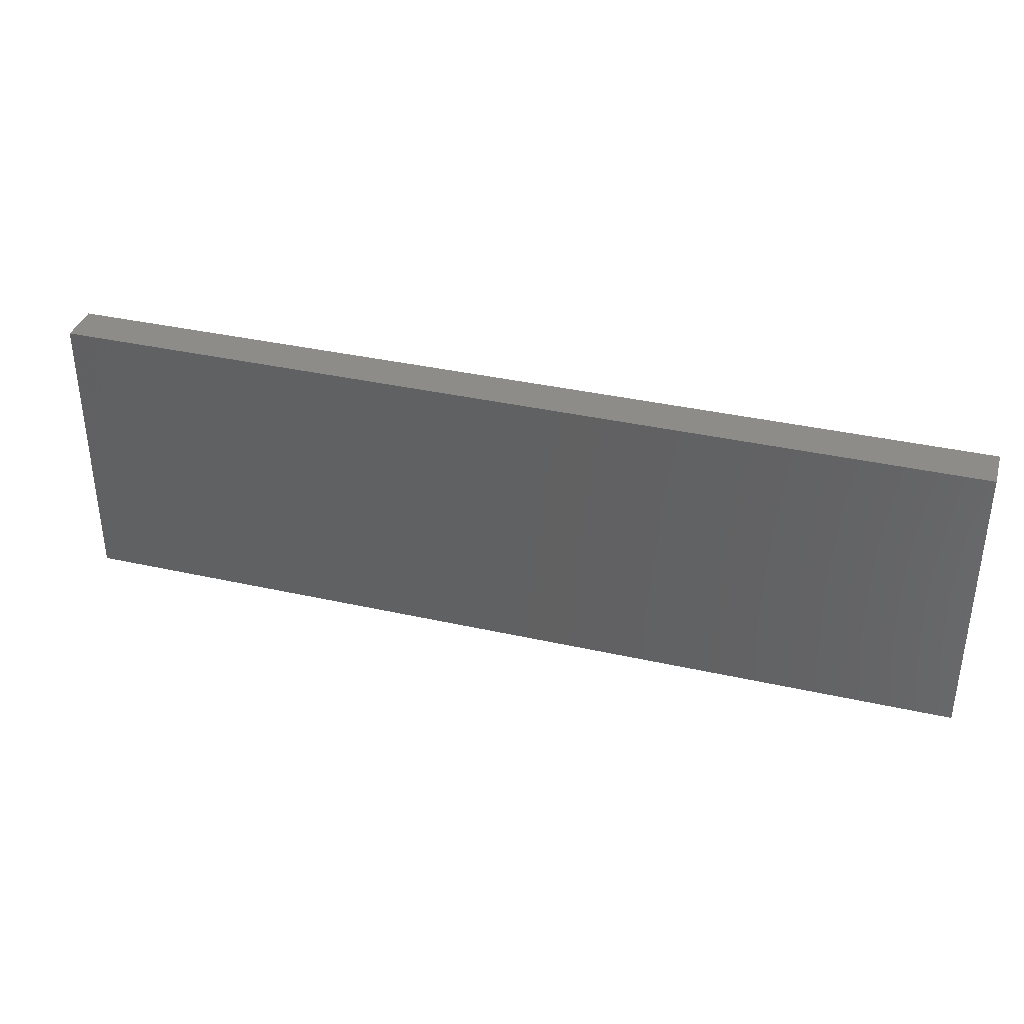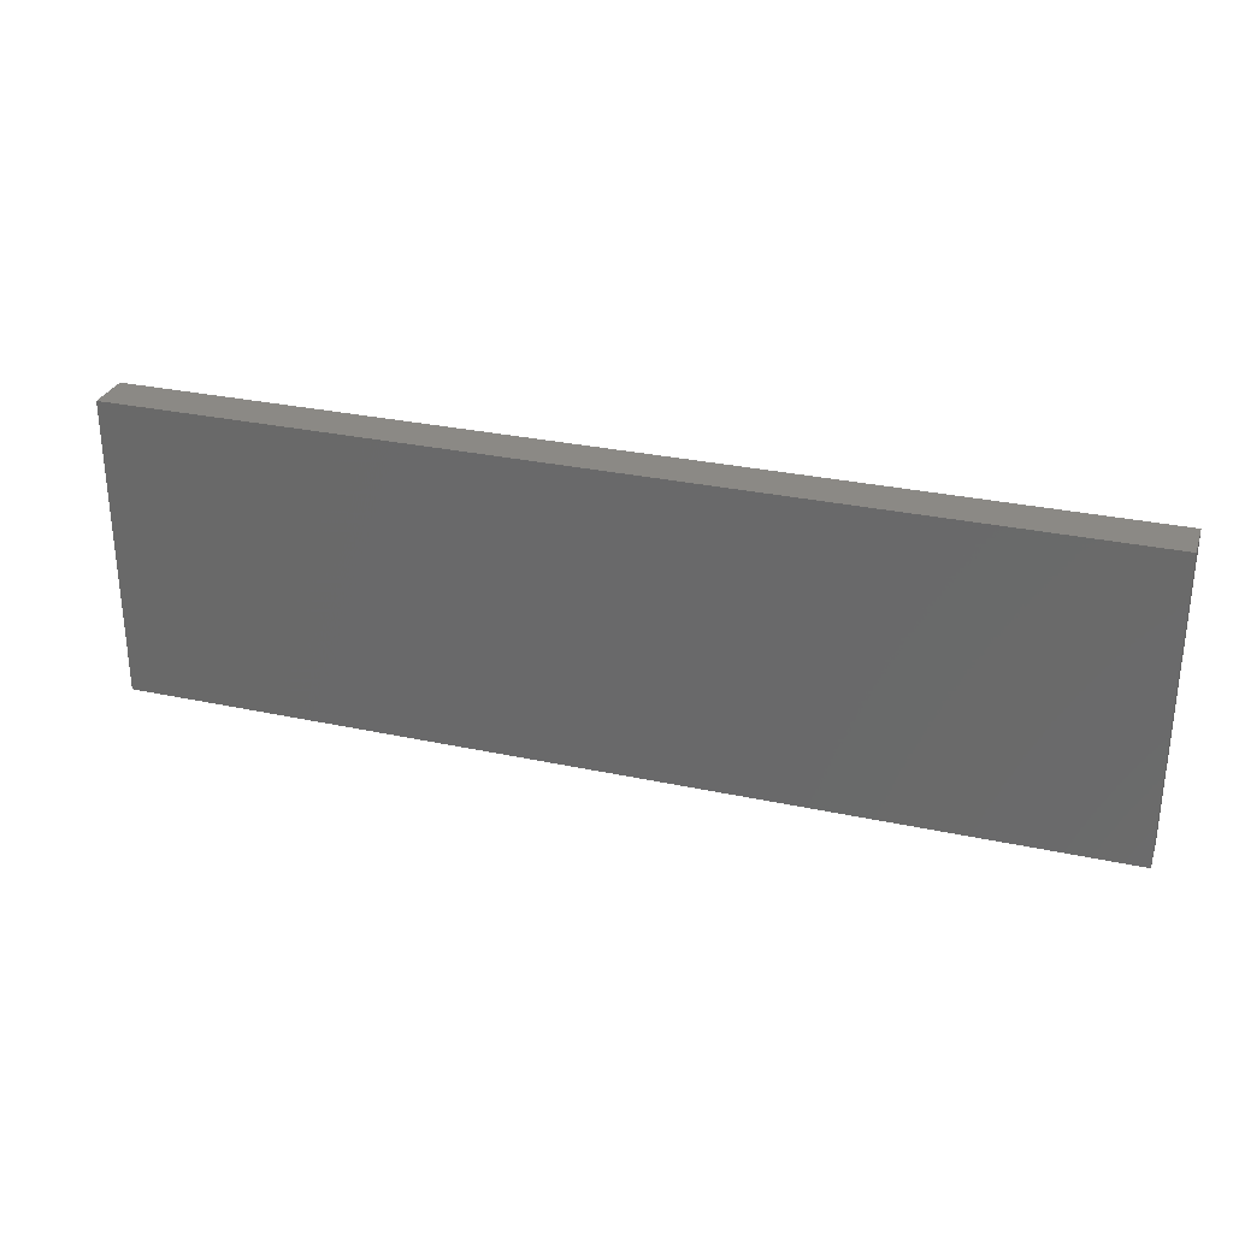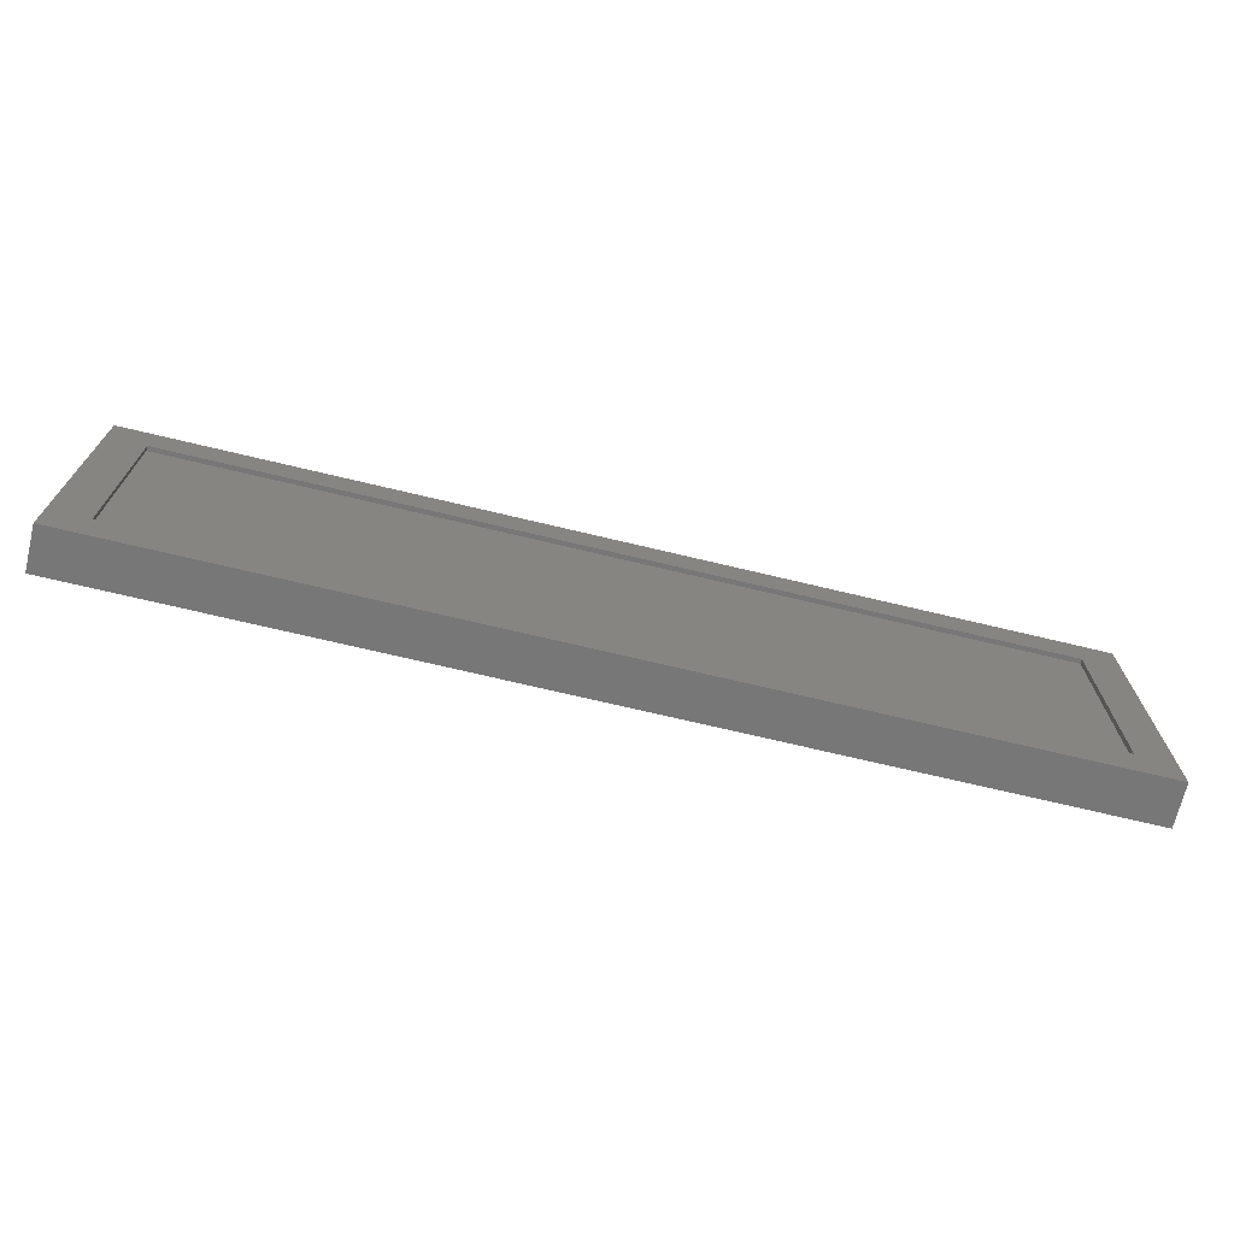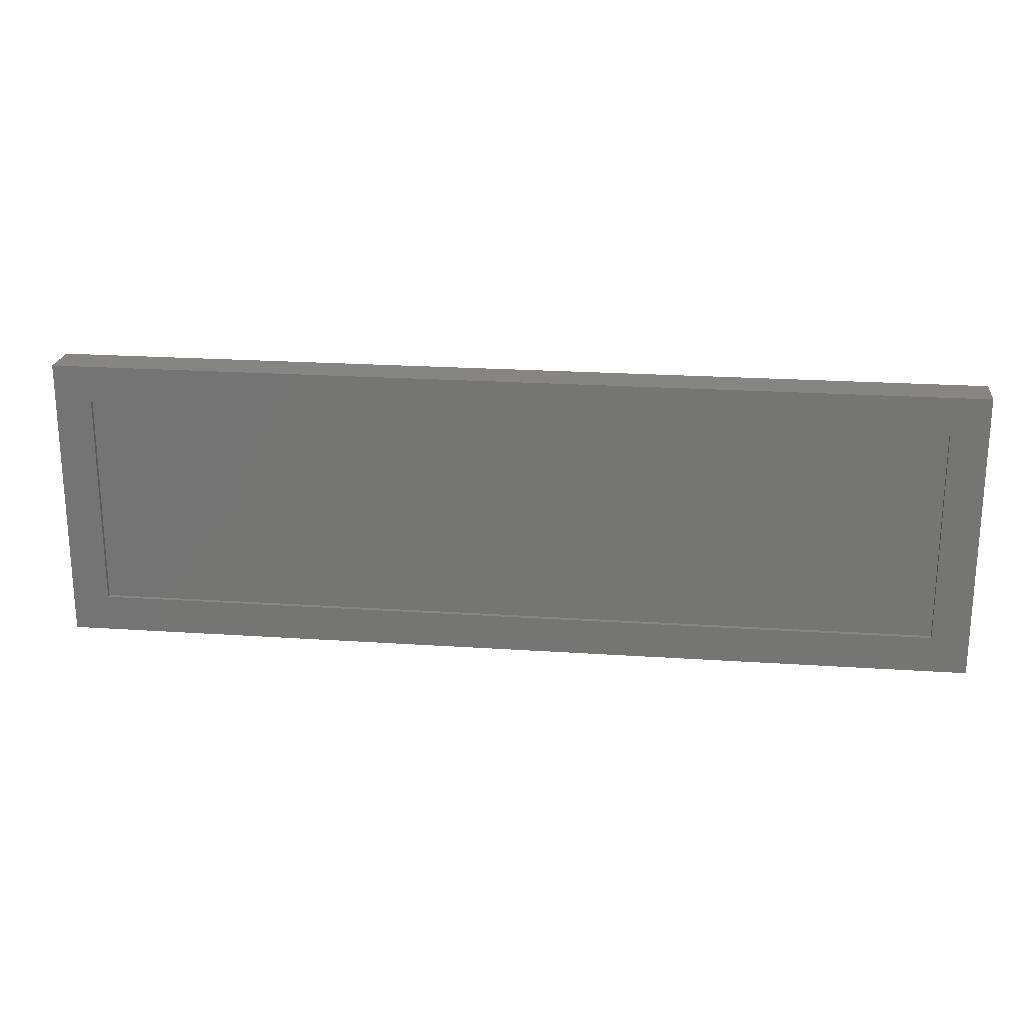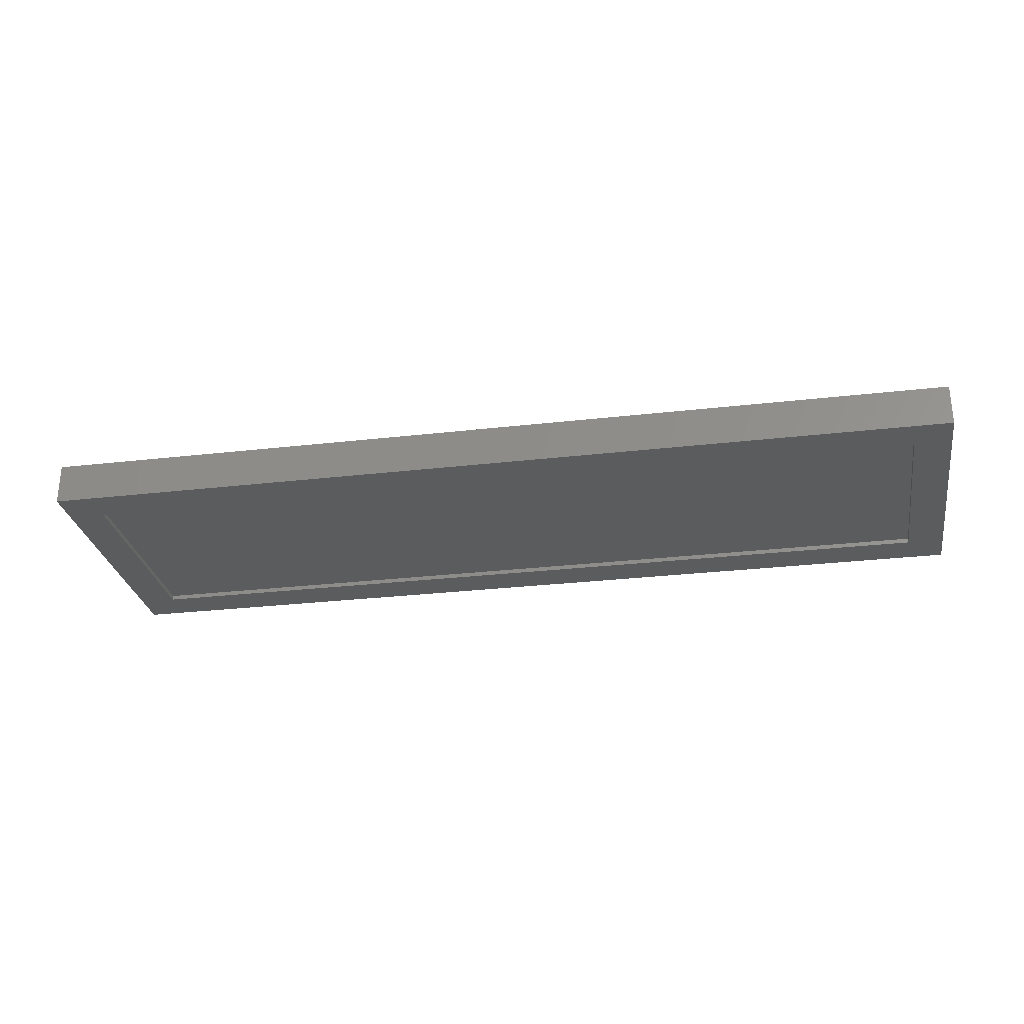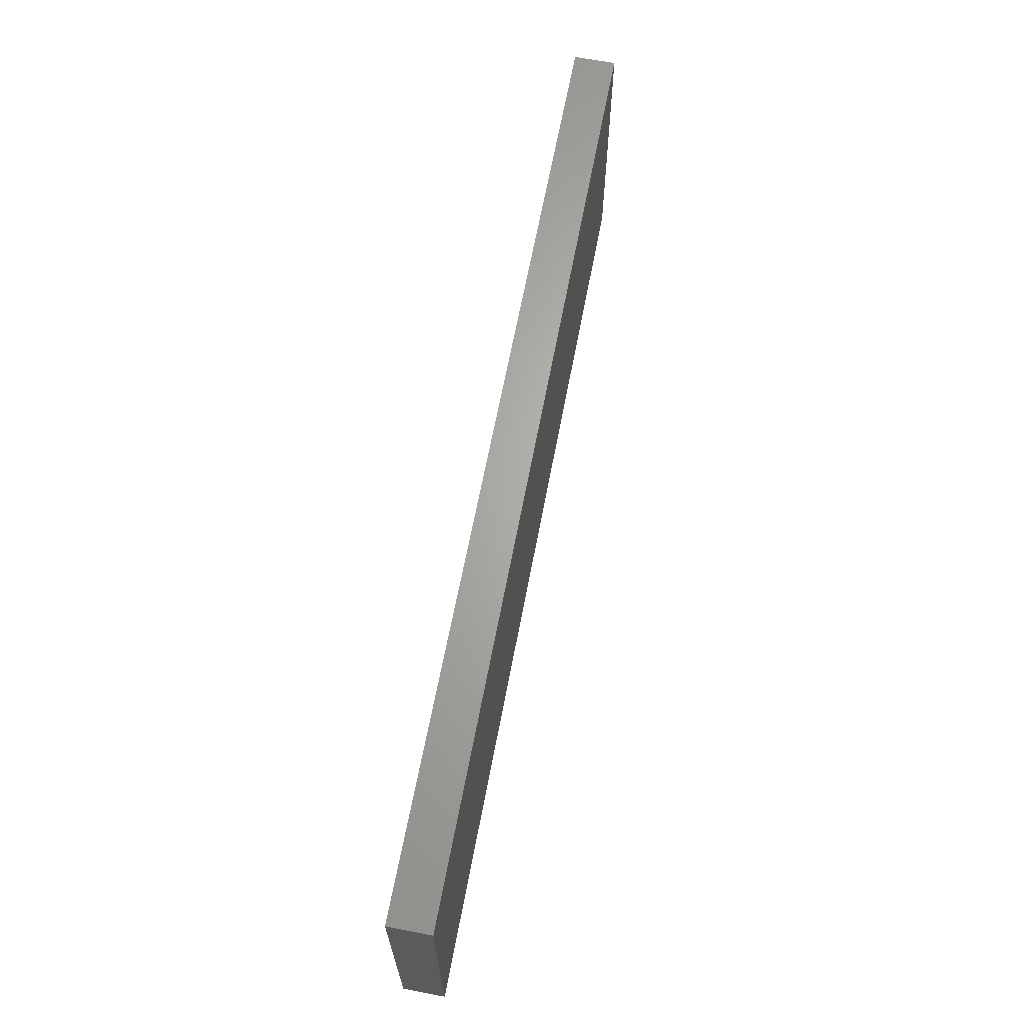
<metadata>
{"format":"stl","ext":"stl","renderer":"f3d","projection":"perspective","resolution":1024,"background":"white","views":[{"elev":36.5,"azim":-163.7,"up":"+Z"},{"elev":29.3,"azim":-162.3,"up":"+Z"},{"elev":-70.2,"azim":-13.5,"up":"+Z"},{"elev":21.6,"azim":6.8,"up":"+Z"},{"elev":-28.2,"azim":-170.0,"up":"+Y"},{"elev":65.4,"azim":100.8,"up":"+Z"}]}
</metadata>
<code>
# stl→obj: 16 verts, 28 faces
v 0.7812 -0.03906 -0.2344
v 0.7188 -0.03906 -0.1719
v -0.7812 -0.03906 -0.2344
v -0.7188 -0.03906 -0.1719
v -0.7812 -0.03906 0.2544
v -0.7188 -0.03906 0.1919
v 0.7812 -0.03906 0.2544
v 0.7188 -0.03906 0.1919
v -0.7188 -0.03125 -0.1719
v 0.7188 -0.03125 -0.1719
v 0.7188 -0.03125 0.1919
v -0.7188 -0.03125 0.1919
v -0.7812 0.03125 -0.2344
v 0.7812 0.03125 -0.2344
v 0.7812 0.03125 0.2544
v -0.7812 0.03125 0.2544
f 1 2 3
f 3 2 4
f 3 4 5
f 5 4 6
f 5 6 7
f 7 6 8
f 7 8 1
f 1 8 2
f 4 2 9
f 9 2 10
f 2 8 10
f 10 8 11
f 8 6 11
f 11 6 12
f 6 4 12
f 12 4 9
f 3 13 1
f 1 13 14
f 1 14 7
f 7 14 15
f 7 15 5
f 5 15 16
f 5 16 3
f 3 16 13
f 16 15 13
f 13 15 14
f 12 9 11
f 11 9 10

</code>
